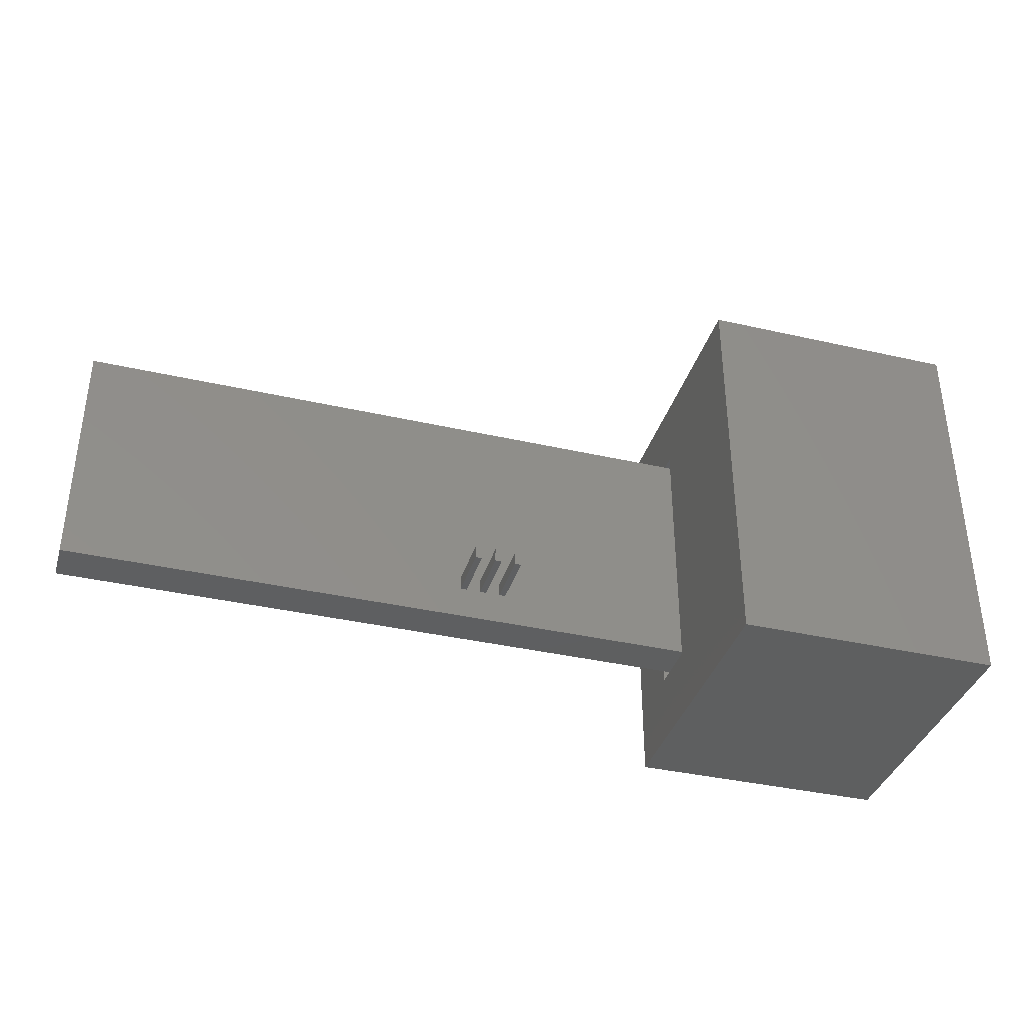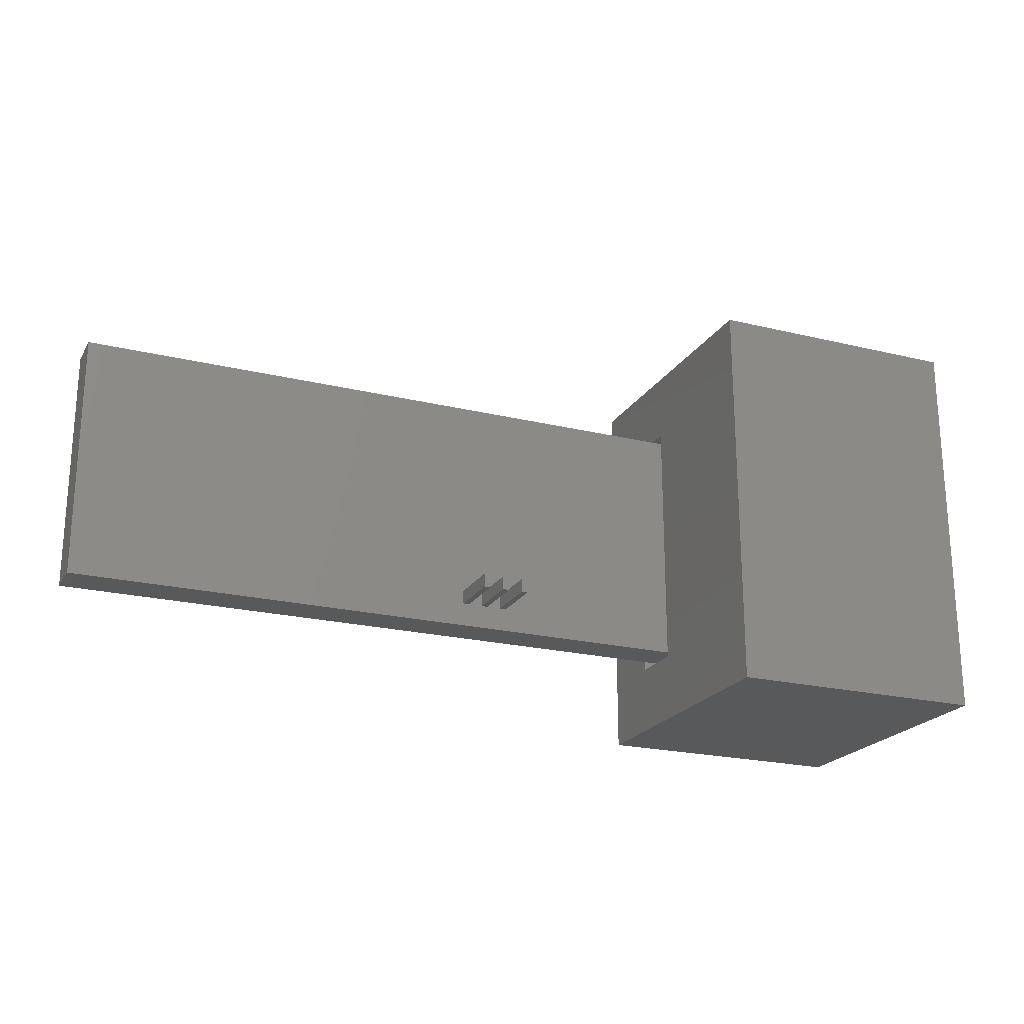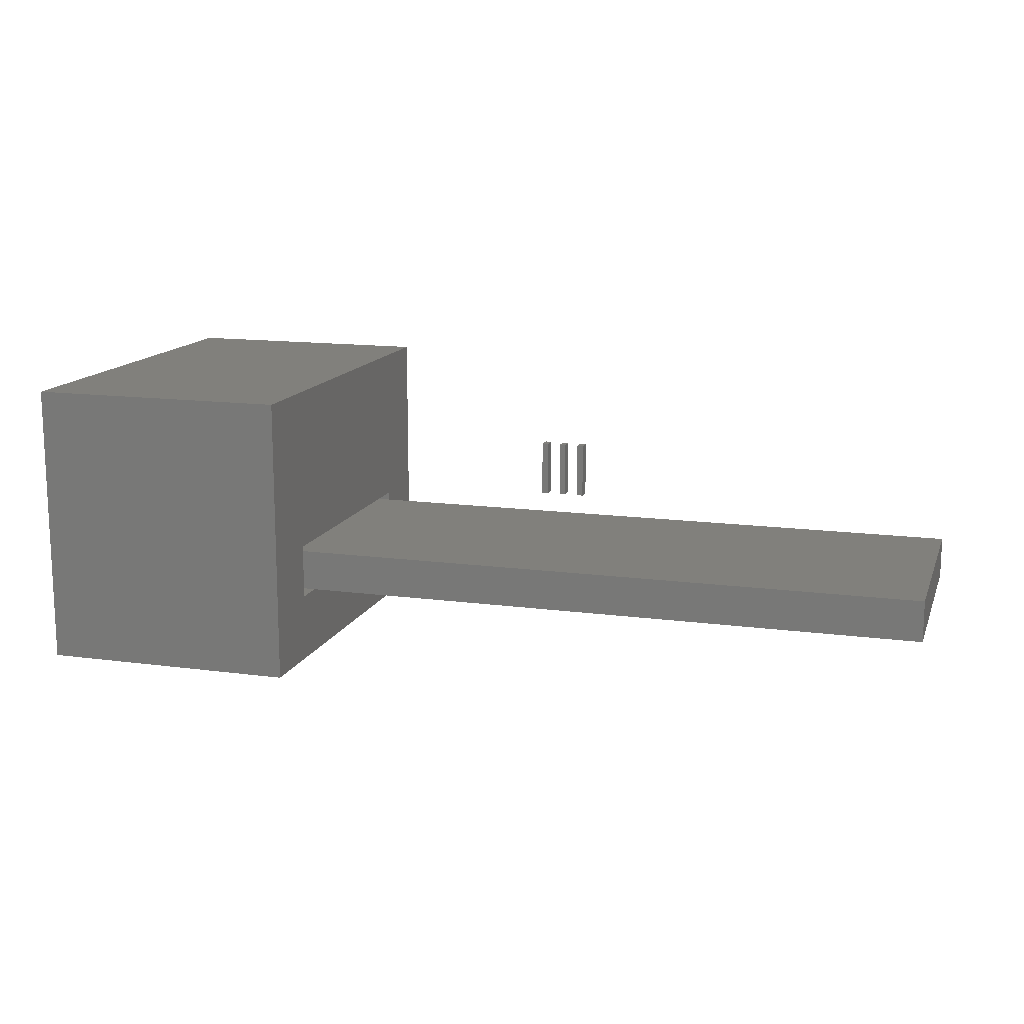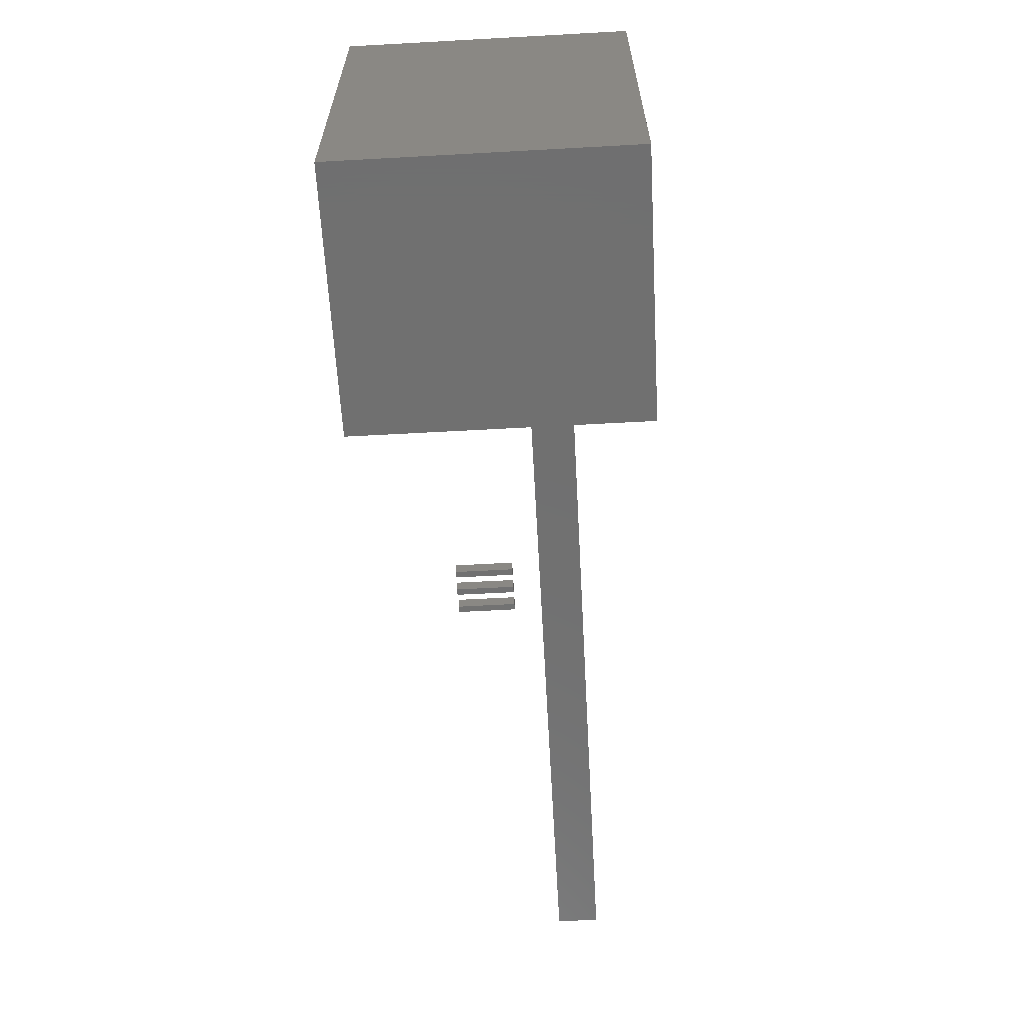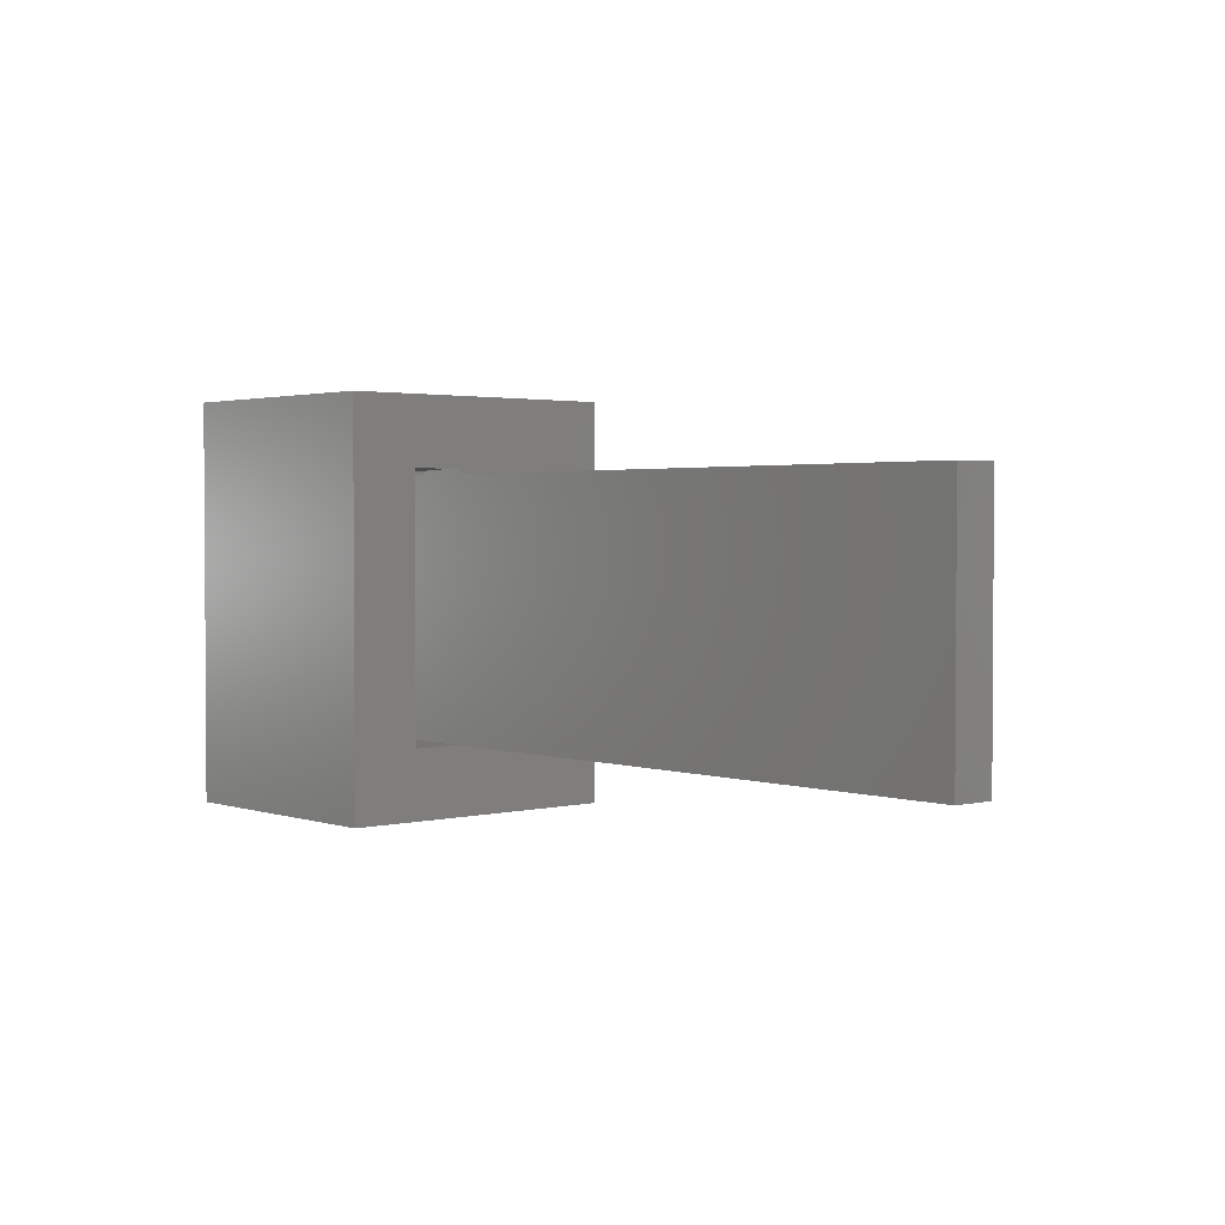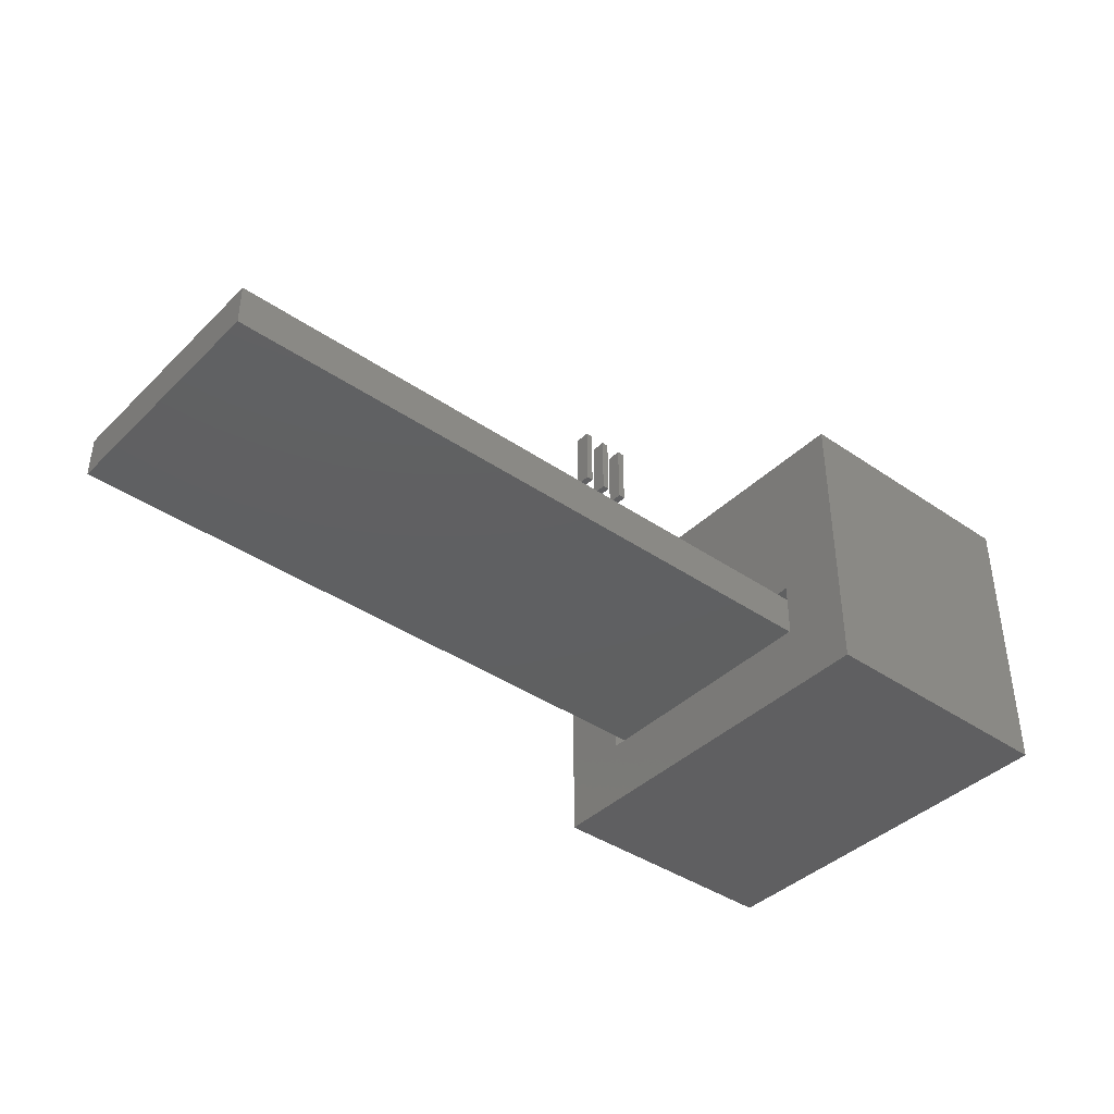
<metadata>
{"format":"stl","ext":"stl","renderer":"f3d","projection":"perspective","resolution":1024,"background":"white","views":[{"elev":-37.2,"azim":-16.4,"up":"+Y"},{"elev":-21.7,"azim":-23.2,"up":"+Y"},{"elev":13.9,"azim":-163.3,"up":"+Z"},{"elev":-62.1,"azim":93.2,"up":"+Y"},{"elev":2.2,"azim":-131.0,"up":"+Y"},{"elev":-40.1,"azim":-40.2,"up":"+Z"}]}
</metadata>
<code>
# stl→obj: 100 verts, 184 faces
v 8.5 5 11
v 8.5 24 12
v 8.5 24 11
v 8.5 5 12
v 7.977 7.5 12
v 7.977 6.5 12
v 7.515 6.5 12
v 6.491 6.5 12
v 7.515 7.5 12
v 6.029 6.5 12
v 4 5 12
v 6.029 7.5 12
v 6.491 7.5 12
v 4 24 12
v 4 24 9
v 4 5 9
v 0 24 9
v 0 24 5
v 6.379 24 11.12
v 6.257 24 11
v 6.5 24 11
v 11.5 24 5
v 11.5 24 11
v 11.5 5 5
v 11.5 5 11
v 6.5 5 11
v 6.257 5 11
v 0 5 5
v 0 5 9
v 6.379 5 11.12
v 6.379 6.5 11.12
v 6.491 6.5 11.01
v 6.379 7.5 11.12
v 6.491 7.5 11.01
v 6.257 7.5 11
v 6.257 6.5 11
v 19 0 21
v 19 29 0
v 19 29 21
v 19 0 0
v 0 29 21
v 0 0 21
v 0 0 0
v 0 29 0
v 9.463 7.5 11
v 9.463 6.5 11
v 9.001 6.5 11
v 9.001 7.5 11
v 6.491 6.5 11
v 6.491 7.5 11
v -47 23.5 8.5
v 1 5.5 8.5
v 1 23.5 8.5
v -47 5.5 8.5
v -47 5.5 5.5
v 1 23.5 5.5
v 1 5.5 5.5
v -47 23.5 5.5
v 2.828 5.5 5.5
v 4.036 23.5 5.5
v 4.036 5.5 5.5
v 2.828 23.5 5.5
v 3.594 23.5 6.266
v 3.594 5.5 6.266
v 6.491 7.5 10.52
v 6.029 7.5 10.52
v 7.977 7.5 10.52
v 7.515 7.5 10.52
v 9.463 7.5 10.52
v 9.001 7.5 10.52
v 6.029 6.5 10.52
v 6.491 6.5 10.52
v 7.515 6.5 10.52
v 7.977 6.5 10.52
v 9.001 6.5 10.52
v 9.463 6.5 10.52
v -17.51 7.5 10.52
v -17.97 7.5 14.68
v -17.51 7.5 14.68
v -17.97 7.5 10.52
v -16.02 7.5 10.52
v -16.48 7.5 14.68
v -16.02 7.5 14.68
v -16.48 7.5 10.52
v -14.54 7.5 10.52
v -15 7.5 14.68
v -14.54 7.5 14.68
v -15 7.5 10.52
v -17.97 6.5 10.52
v -17.51 6.5 14.68
v -17.97 6.5 14.68
v -17.51 6.5 10.52
v -16.48 6.5 10.52
v -16.02 6.5 14.68
v -16.48 6.5 14.68
v -16.02 6.5 10.52
v -15 6.5 10.52
v -14.54 6.5 14.68
v -15 6.5 14.68
v -14.54 6.5 10.52
f 1 2 3
f 2 1 4
f 5 4 6
f 4 7 6
f 7 8 9
f 4 8 7
f 4 10 8
f 10 11 12
f 11 10 4
f 4 5 2
f 9 2 5
f 13 9 8
f 9 13 2
f 12 2 13
f 14 12 11
f 12 14 2
f 11 15 14
f 15 11 16
f 17 18 15
f 14 19 2
f 14 20 19
f 15 21 20
f 21 15 3
f 15 20 14
f 3 15 22
f 22 15 18
f 3 22 23
f 21 2 19
f 2 21 3
f 24 1 25
f 16 1 24
f 1 16 26
f 26 16 27
f 28 16 24
f 16 28 29
f 4 30 11
f 26 4 1
f 4 26 30
f 27 11 30
f 11 27 16
f 31 30 32
f 33 21 19
f 34 21 33
f 32 21 34
f 32 26 21
f 26 32 30
f 35 19 20
f 19 35 33
f 27 31 36
f 31 27 30
f 37 38 39
f 38 37 40
f 41 37 39
f 37 41 42
f 43 38 40
f 38 43 44
f 17 44 18
f 44 28 18
f 28 43 29
f 43 28 44
f 44 17 41
f 29 41 17
f 29 42 41
f 42 29 43
f 38 41 39
f 41 38 44
f 43 37 42
f 37 43 40
f 29 15 16
f 15 29 17
f 18 24 22
f 24 18 28
f 24 23 22
f 23 24 25
f 45 25 46
f 1 46 25
f 47 1 48
f 46 1 47
f 25 45 23
f 3 45 48
f 3 48 1
f 45 3 23
f 26 49 21
f 27 49 26
f 49 27 36
f 50 21 49
f 35 21 50
f 21 35 20
f 51 52 53
f 52 51 54
f 55 56 57
f 56 55 58
f 56 51 53
f 51 56 58
f 55 52 54
f 52 55 57
f 59 60 61
f 60 59 62
f 60 62 63
f 64 59 61
f 59 63 62
f 63 59 64
f 64 60 63
f 60 64 61
f 50 65 35
f 13 33 12
f 33 13 34
f 35 12 33
f 35 66 12
f 66 35 65
f 67 9 5
f 9 67 68
f 69 48 45
f 48 69 70
f 10 31 8
f 10 36 31
f 71 36 10
f 72 36 71
f 36 72 49
f 8 31 32
f 73 6 7
f 6 73 74
f 75 46 47
f 46 75 76
f 71 12 66
f 12 71 10
f 71 65 72
f 65 71 66
f 49 65 50
f 65 49 72
f 8 34 13
f 34 8 32
f 73 9 68
f 9 73 7
f 73 67 74
f 67 73 68
f 6 67 5
f 67 6 74
f 75 48 70
f 48 75 47
f 75 69 76
f 69 75 70
f 46 69 45
f 69 46 76
f 52 56 53
f 56 52 57
f 55 51 58
f 51 55 54
f 77 78 79
f 78 77 80
f 81 82 83
f 82 81 84
f 85 86 87
f 86 85 88
f 89 90 91
f 90 89 92
f 93 94 95
f 94 93 96
f 97 98 99
f 98 97 100
f 78 90 79
f 90 78 91
f 89 78 80
f 78 89 91
f 89 77 92
f 77 89 80
f 90 77 79
f 77 90 92
f 82 94 83
f 94 82 95
f 93 82 84
f 82 93 95
f 93 81 96
f 81 93 84
f 94 81 83
f 81 94 96
f 86 98 87
f 98 86 99
f 97 86 88
f 86 97 99
f 97 85 100
f 85 97 88
f 98 85 87
f 85 98 100

</code>
